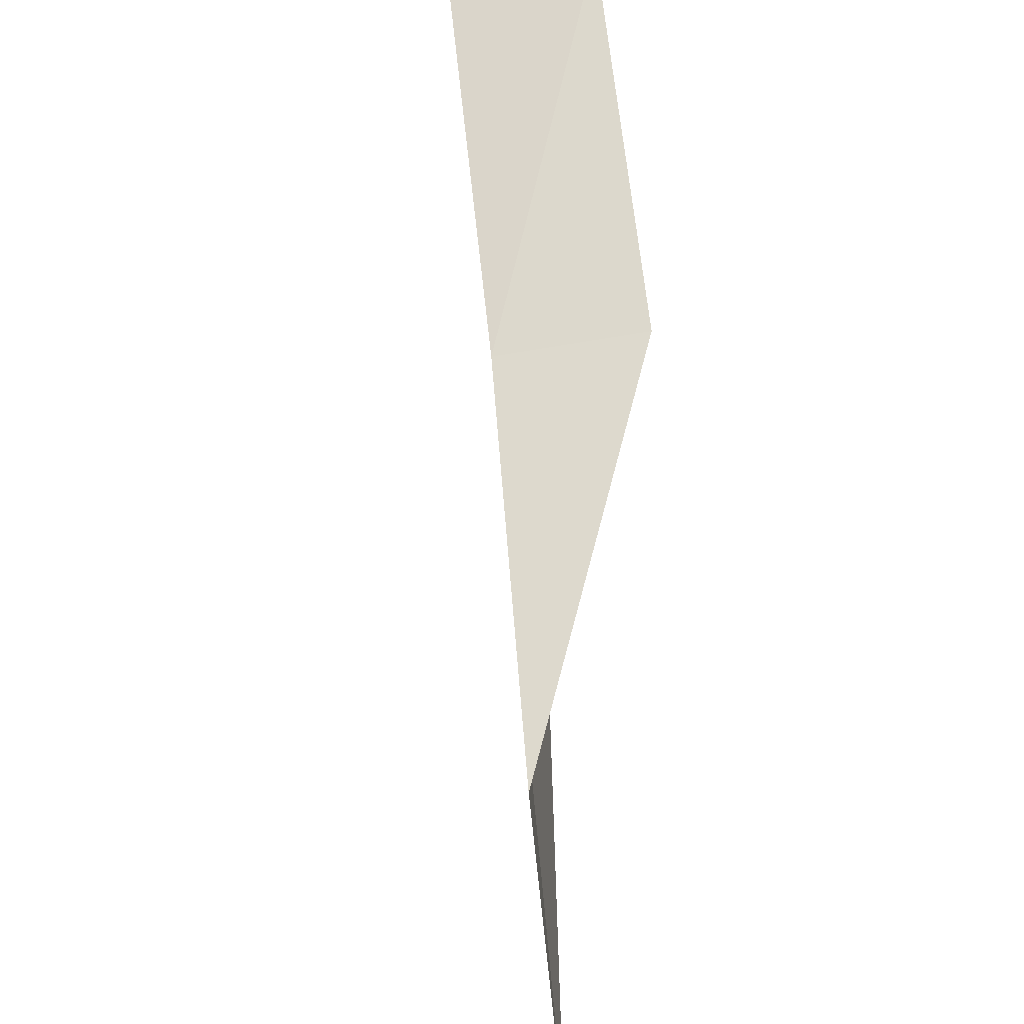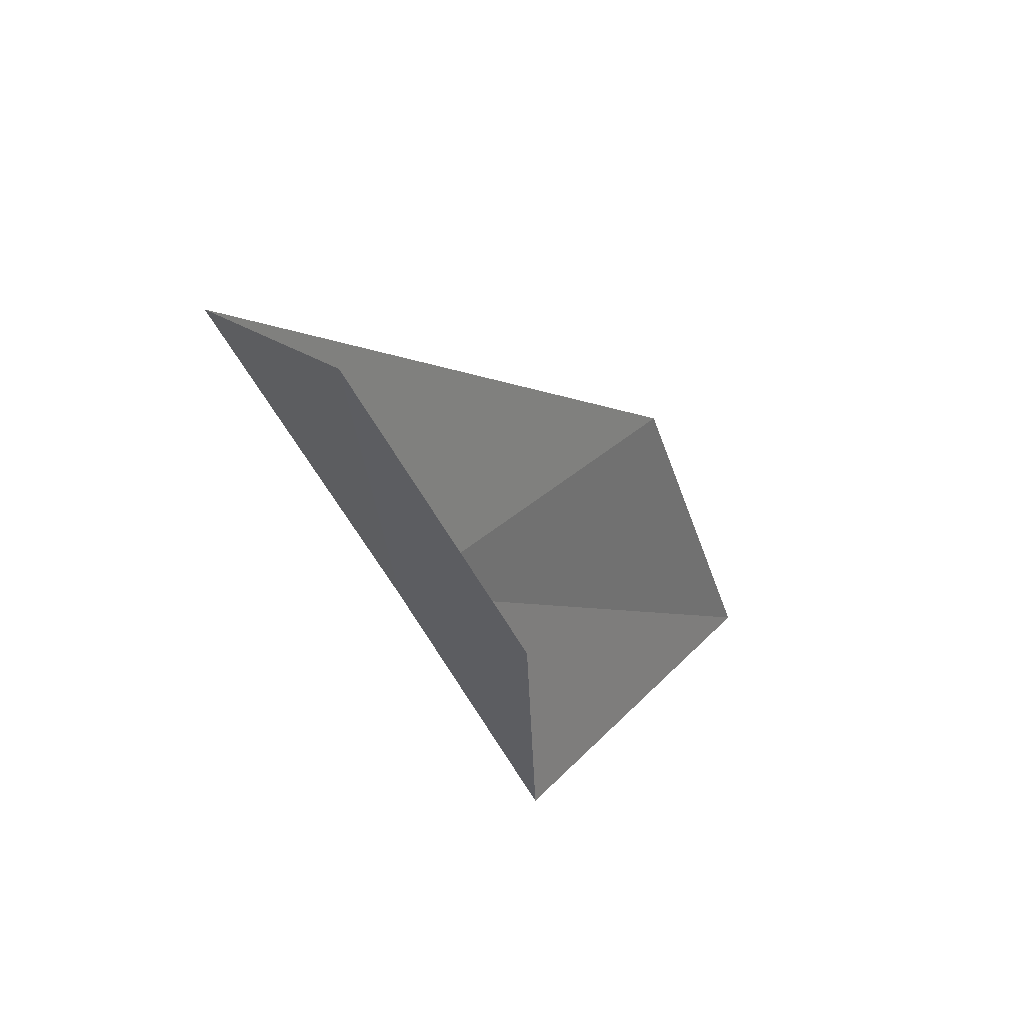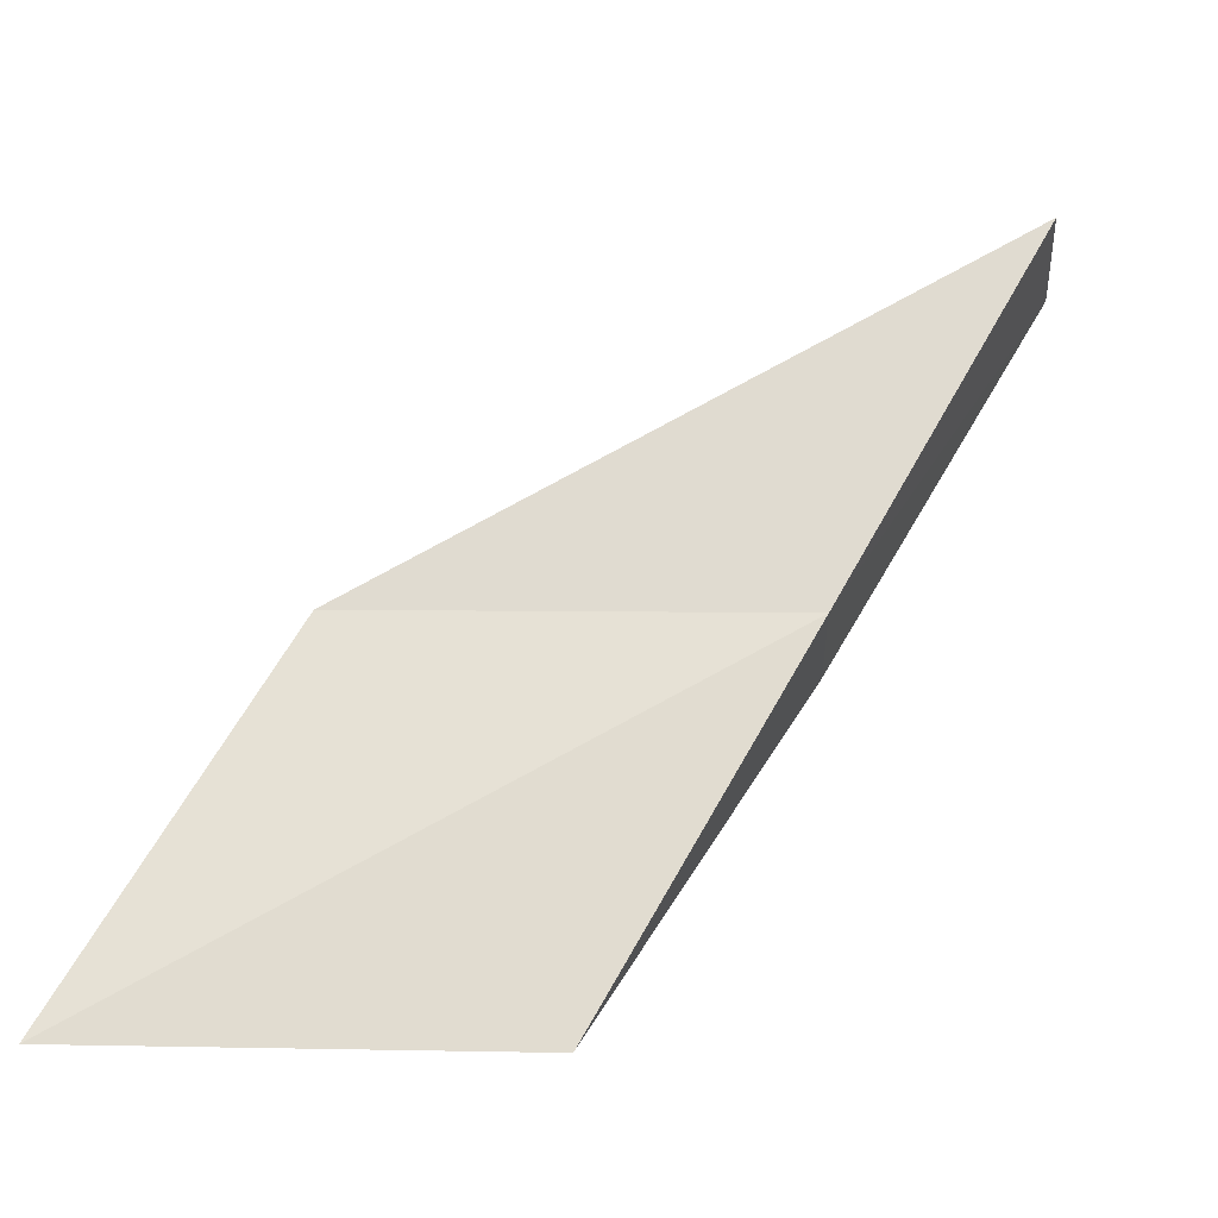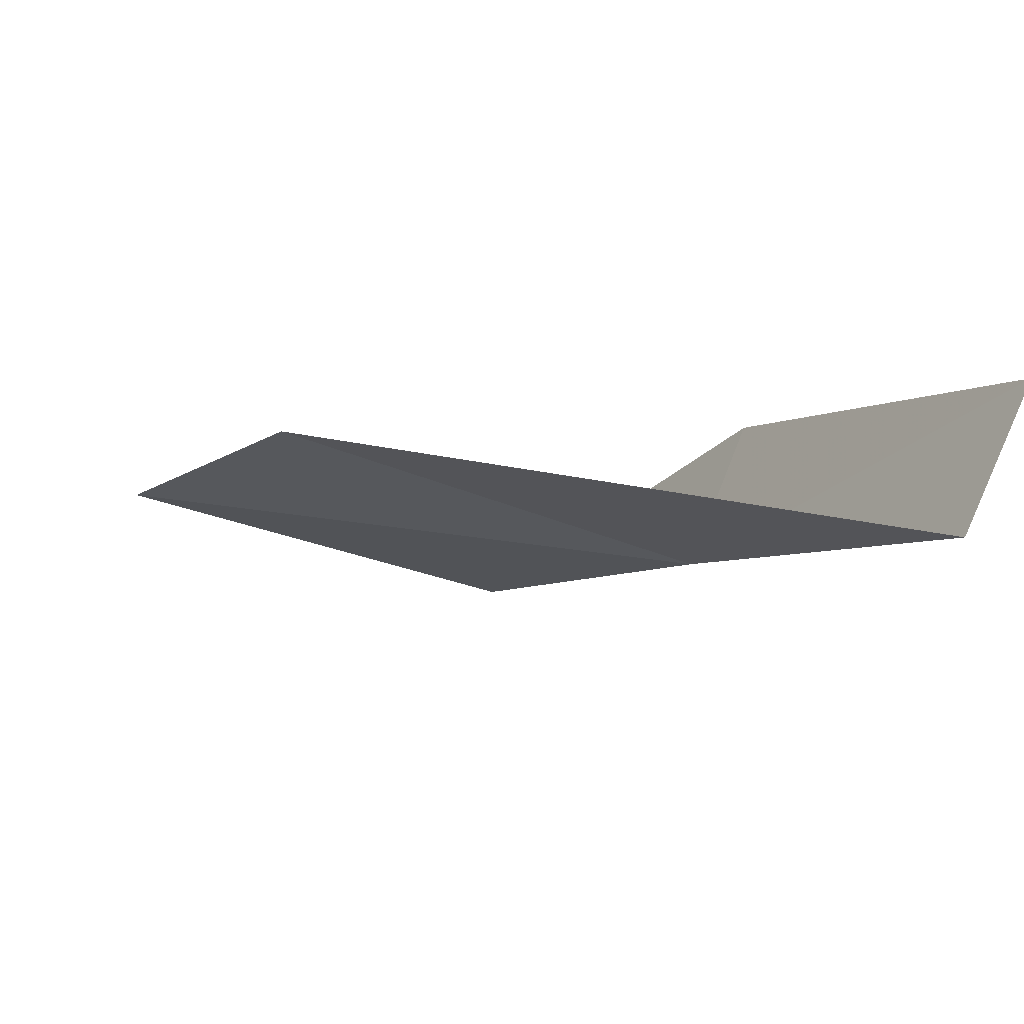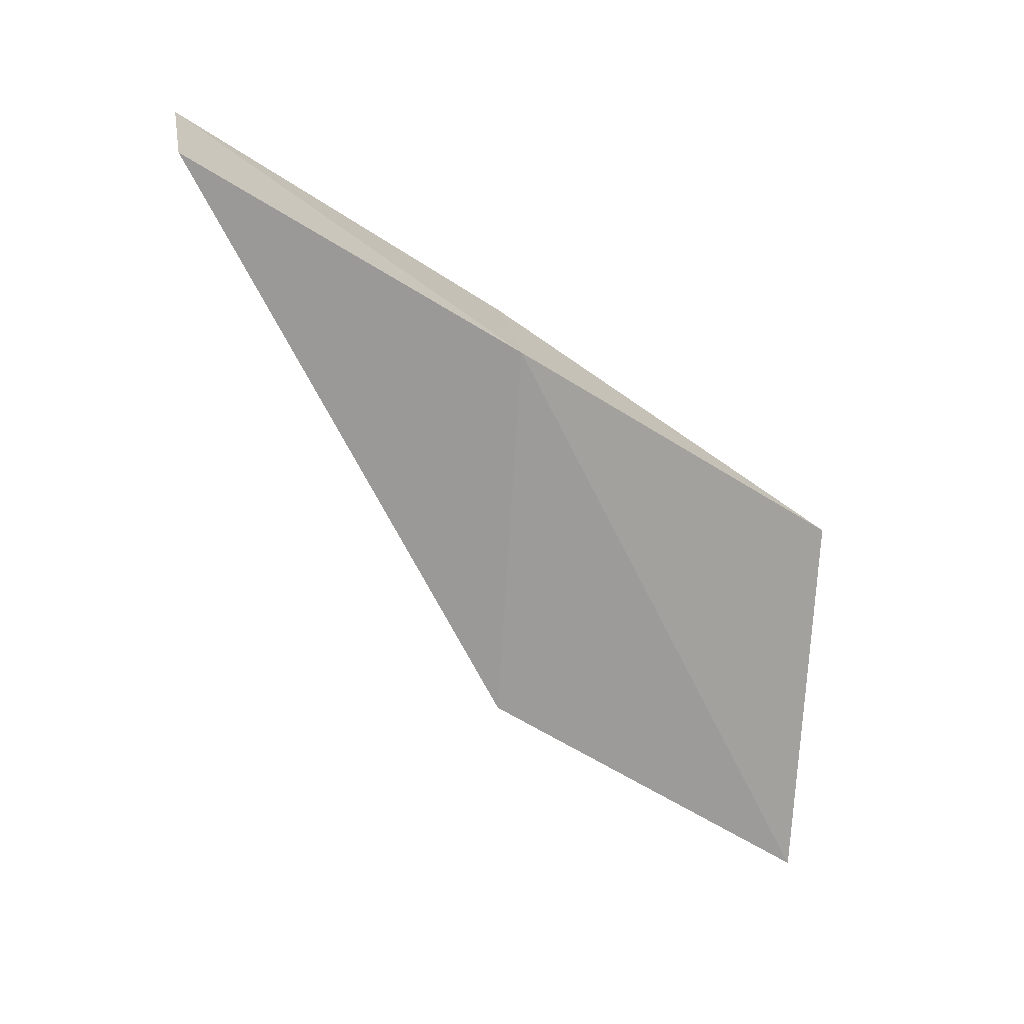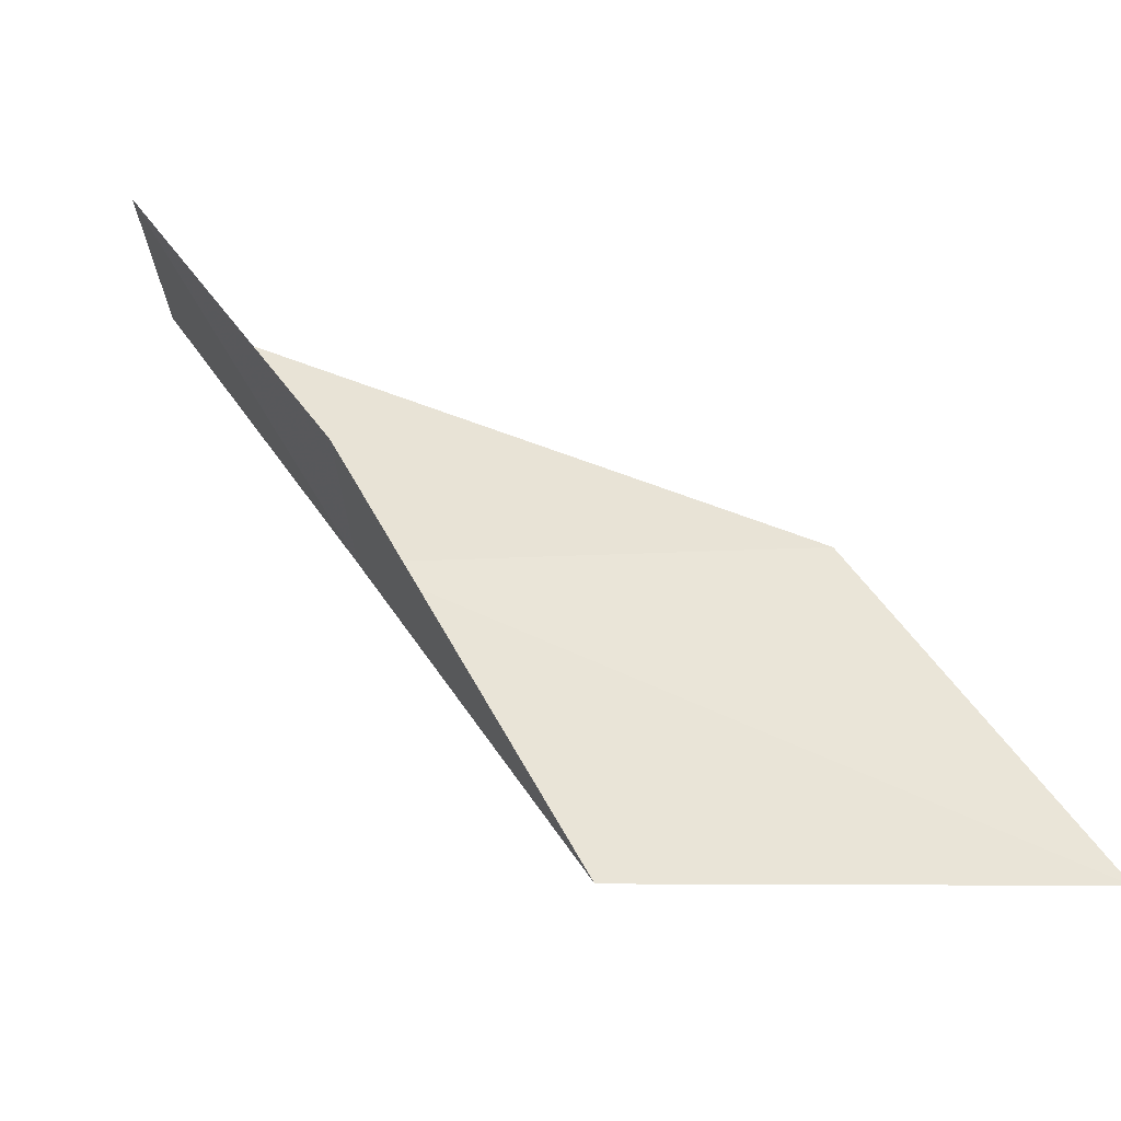
<metadata>
{"format":"obj","ext":"obj","renderer":"f3d","projection":"perspective","resolution":1024,"background":"white","views":[{"elev":-53.2,"azim":168.2,"up":"+Z"},{"elev":30.8,"azim":-163.2,"up":"+Z"},{"elev":-22.4,"azim":69.4,"up":"+Z"},{"elev":72.8,"azim":89.1,"up":"+Z"},{"elev":0.8,"azim":79.2,"up":"+Y"},{"elev":-44.3,"azim":-107.0,"up":"+Z"}]}
</metadata>
<code>
v -20.07 8.332 18
v -20.35 9.725 20
v -19.61 9.371 20
v -20.85 6.158 18
v -20.83 8.646 18
v -21.14 5.058 16
v -20.48 7.27 16
f 1 3 2
f 1 4 3
f 1 2 5
f 1 6 4
f 1 7 6
f 1 5 7

</code>
